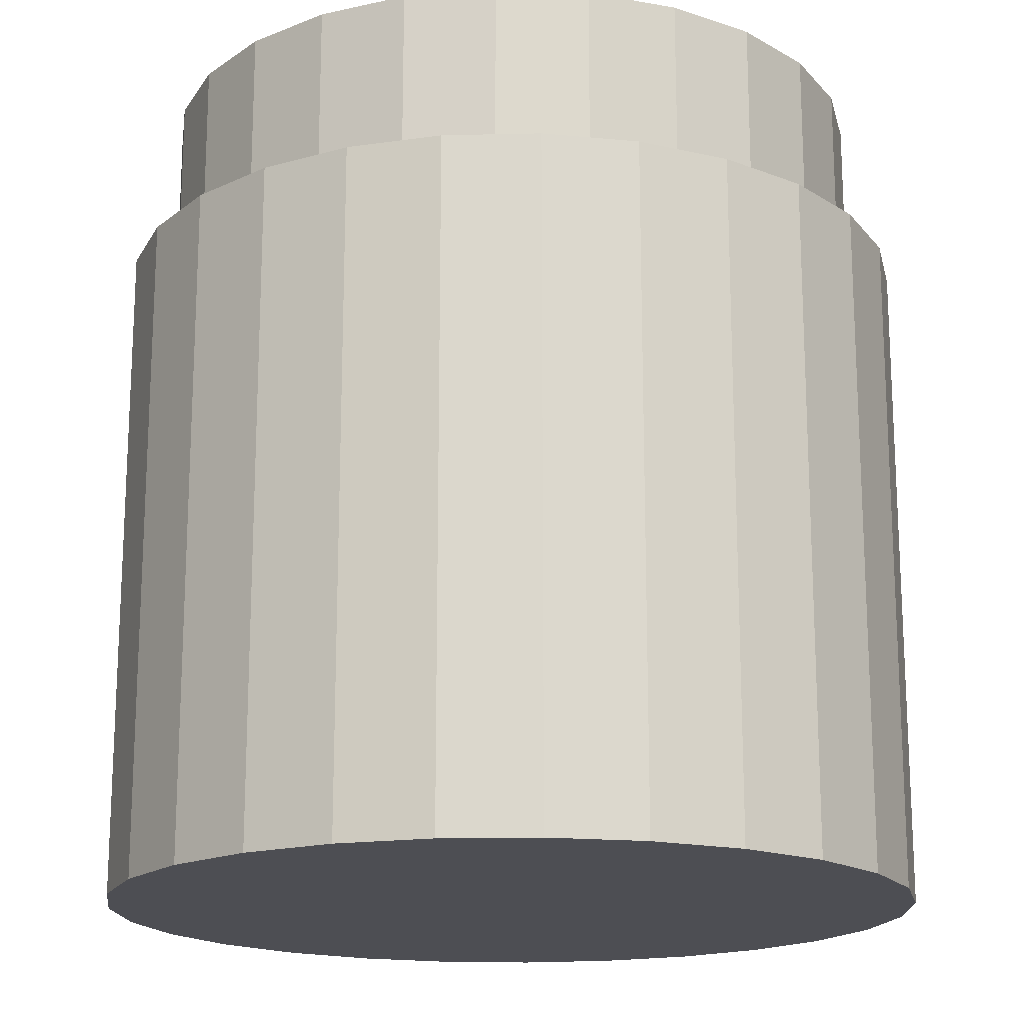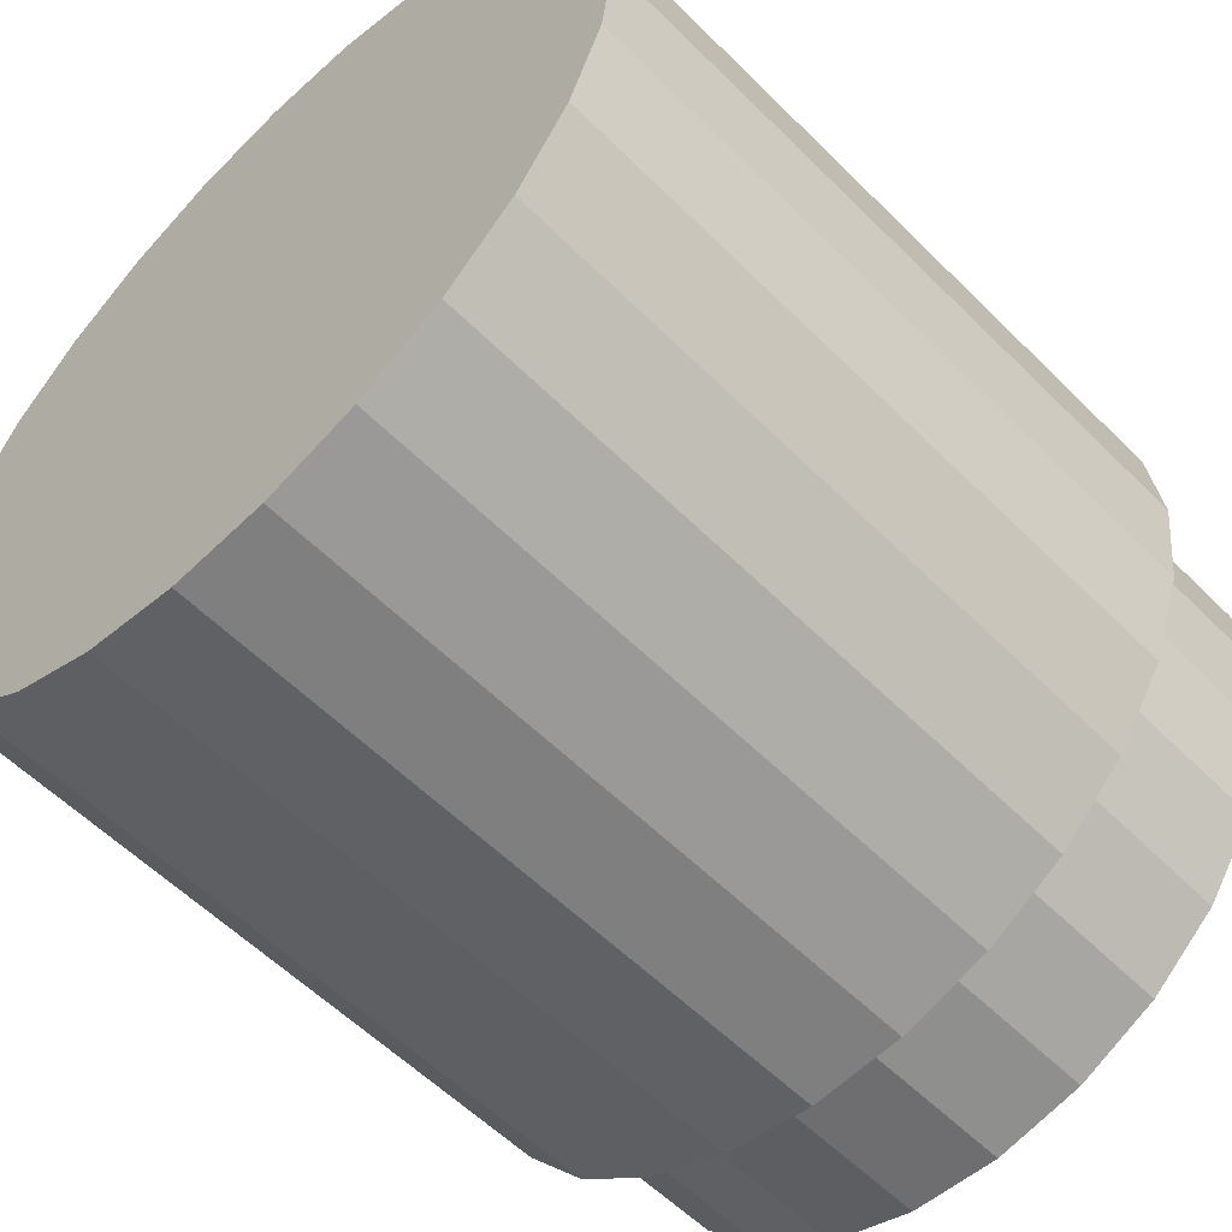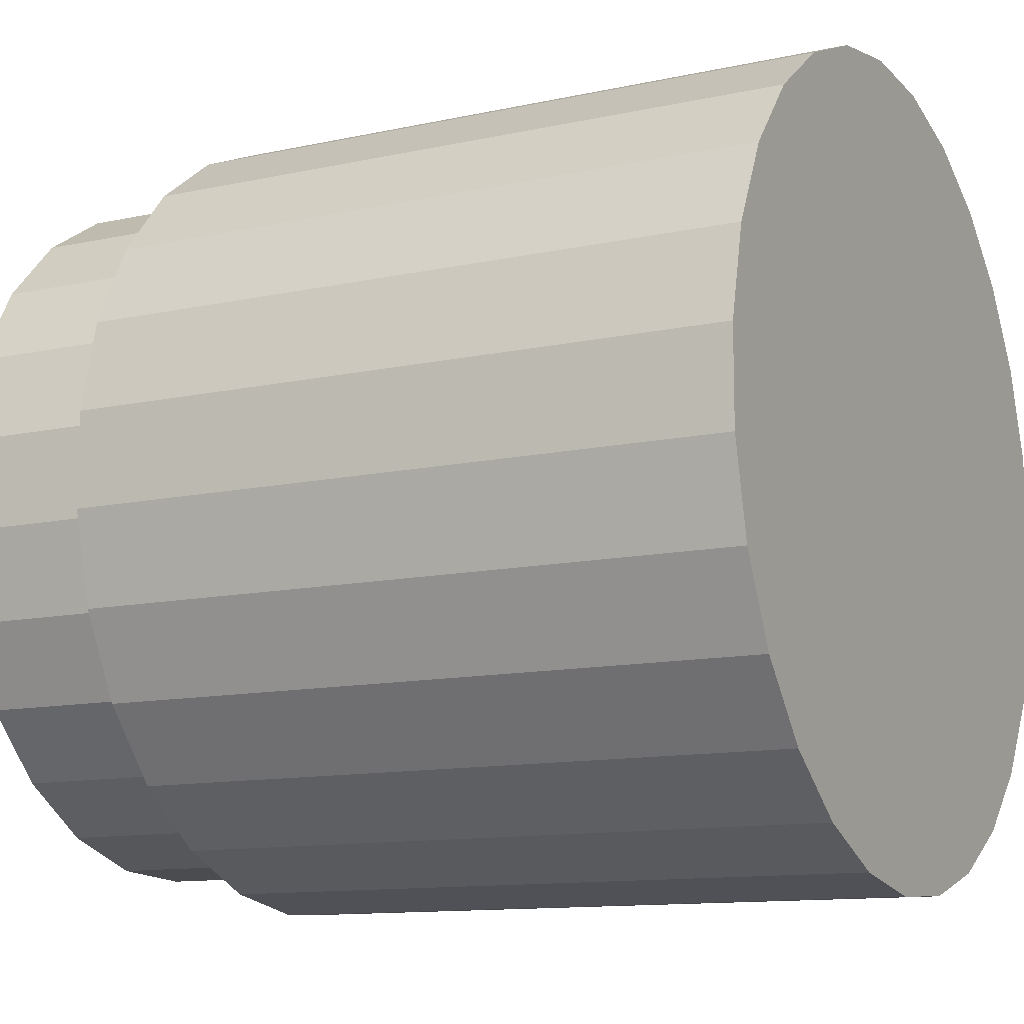
<metadata>
{"format":"obj","ext":"obj","renderer":"f3d","projection":"perspective","resolution":1024,"background":"white","views":[{"elev":-17.4,"azim":5.9,"up":"+Y"},{"elev":-57.2,"azim":44.1,"up":"+Z"},{"elev":-11.7,"azim":-62.1,"up":"+Z"}]}
</metadata>
<code>
v 55.46 -0 13.15
v 57 0 0
v 57 93.66 0
v 55.46 93.66 13.15
v 50.94 -0 25.58
v 50.94 93.66 25.58
v 43.66 -0 36.64
v 43.66 93.66 36.64
v 34.04 93.66 45.72
v 34.04 -0 45.72
v 22.58 -0 52.34
v 22.58 93.66 52.34
v 9.898 -0 56.13
v 9.898 93.66 56.13
v -3.314 -0 56.9
v -3.314 93.66 56.9
v -16.35 -0 54.61
v -16.35 93.66 54.61
v -28.5 -0 49.36
v -28.5 93.66 49.36
v -39.12 -0 41.46
v -39.12 93.66 41.46
v -47.62 -0 31.32
v -47.62 93.66 31.32
v -53.56 -0 19.5
v -53.56 93.66 19.5
v -56.61 -0 6.617
v -56.61 93.66 6.617
v -56.61 93.66 -6.617
v -56.61 0 -6.617
v -53.56 0 -19.5
v -53.56 93.66 -19.5
v -47.62 0 -31.32
v -47.62 93.66 -31.32
v -39.12 0 -41.46
v -39.12 93.66 -41.46
v -28.5 93.66 -49.36
v -28.5 0 -49.36
v -16.35 0 -54.61
v -16.35 93.66 -54.61
v -3.314 0 -56.9
v -3.314 93.66 -56.9
v 9.898 93.66 -56.13
v 9.898 0 -56.13
v 22.58 93.66 -52.34
v 22.58 0 -52.34
v 34.04 0 -45.72
v 34.04 93.66 -45.72
v 43.66 0 -36.64
v 43.66 93.66 -36.64
v 50.94 0 -25.58
v 50.94 93.66 -25.58
v 55.46 0 -13.15
v 55.46 93.66 -13.15
v -32.51 93.66 39.3
v -41.26 93.66 29.98
v -21.71 93.66 46.15
v -47.42 93.66 18.77
v -9.556 93.66 50.1
v -50.6 93.66 6.392
v 3.202 93.66 50.9
v -50.6 93.66 -6.392
v 15.76 93.66 48.5
v -47.42 93.66 -18.77
v 27.33 93.66 43.06
v -41.26 93.66 -29.98
v 37.18 93.66 34.91
v -32.51 93.66 -39.3
v 44.69 93.66 24.57
v -21.71 93.66 -46.15
v 49.4 93.66 12.68
v -9.556 93.66 -50.1
v 51 93.66 0
v 3.202 93.66 -50.9
v 15.76 93.66 -48.5
v 49.4 93.66 -12.68
v 27.33 93.66 -43.06
v 44.69 93.66 -24.57
v 37.18 93.66 -34.91
v 51 118.2 0
v 49.4 118.2 -12.68
v 44.69 118.2 -24.57
v 37.18 118.2 -34.91
v 27.33 118.2 -43.06
v 15.76 118.2 -48.5
v 3.202 118.2 -50.9
v -9.556 118.2 -50.1
v -21.71 118.2 -46.15
v -32.51 118.2 -39.3
v -41.26 118.2 -29.98
v -47.42 118.2 -18.77
v -50.6 118.2 -6.392
v -50.6 118.2 6.392
v -47.42 118.2 18.77
v -41.26 118.2 29.98
v -32.51 118.2 39.3
v -21.71 118.2 46.15
v -9.556 118.2 50.1
v 3.202 118.2 50.9
v 15.76 118.2 48.5
v 27.33 118.2 43.06
v 37.18 118.2 34.91
v 44.69 118.2 24.57
v 49.4 118.2 12.68
v -38.84 118.2 -28.22
v -30.6 118.2 -36.99
v -20.44 118.2 -43.43
v -44.63 118.2 -17.67
v -8.995 118.2 -47.15
v -47.62 118.2 -6.016
v 3.014 118.2 -47.91
v -47.62 118.2 6.016
v 14.83 118.2 -45.65
v -44.63 118.2 17.67
v 25.72 118.2 -40.53
v -38.84 118.2 28.22
v 34.99 118.2 -32.86
v -30.6 118.2 36.99
v 42.07 118.2 -23.13
v -20.44 118.2 43.43
v 46.49 118.2 -11.94
v -8.995 118.2 47.15
v 3.014 118.2 47.91
v 48 118.2 0
v 46.49 118.2 11.94
v 14.83 118.2 45.65
v 25.72 118.2 40.53
v 42.07 118.2 23.13
v 34.99 118.2 32.86
v 46.49 93.66 -11.94
v 48 93.66 0
v 42.07 93.66 -23.13
v 34.99 93.66 -32.86
v 25.72 93.66 -40.53
v 14.83 93.66 -45.65
v 3.014 93.66 -47.91
v -8.995 93.66 -47.15
v -20.44 93.66 -43.43
v -30.6 93.66 -36.99
v -38.84 93.66 -28.22
v -44.63 93.66 -17.67
v -47.62 93.66 -6.016
v -47.62 93.66 6.016
v -44.63 93.66 17.67
v -38.84 93.66 28.22
v -30.6 93.66 36.99
v -20.44 93.66 43.43
v -8.995 93.66 47.15
v 3.014 93.66 47.91
v 14.83 93.66 45.65
v 25.72 93.66 40.53
v 34.99 93.66 32.86
v 42.07 93.66 23.13
v 46.49 93.66 11.94
v 50.22 90.77 0
v 49.4 90.67 -12.68
v 51 90.67 0
v 49.4 90.67 12.68
v 49.5 91.07 0
v 47.95 91.07 -12.31
v 48.88 91.54 0
v 47.34 91.54 -12.16
v 48.4 92.16 0
v 46.88 92.16 -12.04
v 48.1 92.89 0
v 46.59 92.89 -11.96
v 43.38 91.07 -23.85
v 44.69 90.67 -24.57
v 42.83 91.54 -23.55
v 42.42 92.16 -23.32
v 42.15 92.89 -23.17
v 36.08 91.07 -33.89
v 37.18 90.67 -34.91
v 35.63 91.54 -33.46
v 35.29 92.16 -33.14
v 35.07 92.89 -32.93
v 26.52 91.07 -41.8
v 27.33 90.67 -43.06
v 26.19 91.54 -41.27
v 25.94 92.16 -40.87
v 25.78 92.89 -40.62
v 15.3 91.07 -47.08
v 15.76 90.67 -48.5
v 15.1 91.54 -46.49
v 14.96 92.16 -46.04
v 14.87 92.89 -45.75
v 3.108 91.07 -49.4
v 3.202 90.67 -50.9
v 3.069 91.54 -48.78
v 3.039 92.16 -48.31
v 3.021 92.89 -48.01
v -9.276 91.07 -48.62
v -9.556 90.67 -50.1
v -9.159 91.54 -48.01
v -9.07 92.16 -47.55
v -9.014 92.89 -47.25
v -21.08 91.07 -44.79
v -21.71 90.67 -46.15
v -20.81 91.54 -44.23
v -20.61 92.16 -43.8
v -20.48 92.89 -43.53
v -31.55 91.07 -38.14
v -32.51 90.67 -39.3
v -41.26 90.67 -29.98
v -31.16 91.54 -37.66
v -30.85 92.16 -37.3
v -30.66 92.89 -37.07
v -40.05 91.07 -29.1
v -39.55 91.54 -28.73
v -39.16 92.16 -28.45
v -38.92 92.89 -28.28
v -46.03 91.07 -18.22
v -47.42 90.67 -18.77
v -45.45 91.54 -17.99
v -45.01 92.16 -17.82
v -44.73 92.89 -17.71
v -49.11 91.07 -6.204
v -50.6 90.67 -6.392
v -48.5 91.54 -6.126
v -48.02 92.16 -6.067
v -47.73 92.89 -6.029
v -49.11 91.07 6.204
v -50.6 90.67 6.392
v -47.42 90.67 18.77
v -48.5 91.54 6.126
v -48.02 92.16 6.067
v -47.73 92.89 6.029
v -46.03 91.07 18.22
v -41.26 90.67 29.98
v -45.45 91.54 17.99
v -45.01 92.16 17.82
v -44.73 92.89 17.71
v -40.05 91.07 29.1
v -39.55 91.54 28.73
v -39.16 92.16 28.45
v -38.92 92.89 28.28
v -31.55 91.07 38.14
v -32.51 90.67 39.3
v -31.16 91.54 37.66
v -30.85 92.16 37.3
v -30.66 92.89 37.07
v -21.08 91.07 44.79
v -21.71 90.67 46.15
v -20.81 91.54 44.23
v -20.61 92.16 43.8
v -20.48 92.89 43.53
v -9.276 91.07 48.62
v -9.556 90.67 50.1
v 3.202 90.67 50.9
v -9.159 91.54 48.01
v -9.07 92.16 47.55
v -9.014 92.89 47.25
v 3.108 91.07 49.4
v 3.069 91.54 48.78
v 3.039 92.16 48.31
v 3.021 92.89 48.01
v 15.3 91.07 47.08
v 15.76 90.67 48.5
v 27.33 90.67 43.06
v 15.1 91.54 46.49
v 14.96 92.16 46.04
v 14.87 92.89 45.75
v 26.52 91.07 41.8
v 26.19 91.54 41.27
v 25.94 92.16 40.87
v 25.78 92.89 40.62
v 36.08 91.07 33.89
v 37.18 90.67 34.91
v 35.63 91.54 33.46
v 35.29 92.16 33.14
v 35.07 92.89 32.93
v 43.38 91.07 23.85
v 44.69 90.67 24.57
v 42.83 91.54 23.55
v 42.42 92.16 23.32
v 42.15 92.89 23.17
v 47.95 91.07 12.31
v 47.34 91.54 12.16
v 46.88 92.16 12.04
v 46.59 92.89 11.96
v -30.68 90.67 44.44
v -40.42 90.67 35.81
v -47.82 90.67 25.1
v -19.15 90.67 50.49
v -52.43 90.67 12.92
v -6.509 90.67 53.61
v -54 90.67 0
v 6.509 90.67 53.61
v -52.43 90.67 -12.92
v 19.15 90.67 50.49
v -47.82 90.67 -25.1
v 30.68 90.67 44.44
v -40.42 90.67 -35.81
v 40.42 90.67 35.81
v -30.68 90.67 -44.44
v 47.82 90.67 25.1
v -19.15 90.67 -50.49
v 52.43 90.67 12.92
v -6.509 90.67 -53.61
v 54 90.67 0
v 6.509 90.67 -53.61
v 52.43 90.67 -12.92
v 19.15 90.67 -50.49
v 47.82 90.67 -25.1
v 30.68 90.67 -44.44
v 40.42 90.67 -35.81
v 54 2.997 -0
v 52.43 2.997 12.92
v 47.82 2.997 25.1
v 40.42 2.997 35.81
v 30.68 2.997 44.44
v 19.15 2.997 50.49
v 6.509 2.997 53.61
v -6.509 2.997 53.61
v -19.15 2.997 50.49
v -30.68 2.997 44.44
v -40.42 2.997 35.81
v -47.82 2.997 25.1
v -52.43 2.997 12.92
v -54 2.997 0
v -52.43 2.997 -12.92
v -47.82 2.997 -25.1
v -40.42 2.997 -35.81
v -30.68 2.997 -44.44
v -19.15 2.997 -50.49
v -6.509 2.997 -53.61
v 6.509 2.997 -53.61
v 19.15 2.997 -50.49
v 30.68 2.997 -44.44
v 40.42 2.997 -35.81
v 47.82 2.997 -25.1
v 52.43 2.997 -12.92
f 1 2 3
f 1 3 4
f 5 4 6
f 5 1 4
f 7 6 8
f 7 8 9
f 7 5 6
f 10 7 9
f 11 9 12
f 11 10 9
f 13 12 14
f 13 11 12
f 15 14 16
f 15 13 14
f 17 16 18
f 17 15 16
f 19 18 20
f 19 17 18
f 21 20 22
f 21 19 20
f 23 21 22
f 23 22 24
f 25 23 24
f 25 24 26
f 27 25 26
f 27 26 28
f 27 28 29
f 30 27 29
f 31 30 29
f 31 29 32
f 33 32 34
f 33 31 32
f 35 34 36
f 35 36 37
f 35 33 34
f 38 35 37
f 39 37 40
f 39 38 37
f 41 40 42
f 41 42 43
f 41 39 40
f 44 43 45
f 44 41 43
f 46 44 45
f 47 45 48
f 47 46 45
f 49 48 50
f 49 47 48
f 51 50 52
f 51 49 50
f 53 52 54
f 53 51 52
f 2 54 3
f 2 53 54
f 19 21 23
f 25 19 23
f 15 17 19
f 30 25 27
f 30 15 19
f 30 19 25
f 35 13 15
f 35 30 31
f 35 31 33
f 35 15 30
f 7 10 11
f 5 11 13
f 5 7 11
f 2 1 5
f 2 13 35
f 2 5 13
f 44 35 38
f 44 38 39
f 44 39 41
f 44 2 35
f 53 2 44
f 49 44 46
f 49 46 47
f 49 51 53
f 49 53 44
f 20 55 22
f 22 56 24
f 55 56 22
f 18 57 20
f 20 57 55
f 24 58 26
f 56 58 24
f 16 59 18
f 18 59 57
f 26 60 28
f 58 60 26
f 60 29 28
f 16 61 59
f 16 14 61
f 60 62 29
f 62 32 29
f 14 63 61
f 14 12 63
f 62 64 32
f 64 34 32
f 12 65 63
f 12 9 65
f 64 66 34
f 9 67 65
f 66 36 34
f 66 68 36
f 9 8 67
f 8 69 67
f 68 37 36
f 68 70 37
f 8 6 69
f 6 71 69
f 70 40 37
f 70 72 40
f 6 4 71
f 4 73 71
f 72 42 40
f 72 74 42
f 4 3 73
f 74 43 42
f 75 43 74
f 73 54 76
f 3 54 73
f 75 45 43
f 77 45 75
f 76 52 78
f 54 52 76
f 79 48 77
f 77 48 45
f 78 50 79
f 52 50 78
f 79 50 48
f 73 76 80
f 80 76 81
f 81 78 82
f 76 78 81
f 82 79 83
f 78 79 82
f 83 77 84
f 79 77 83
f 84 75 85
f 85 75 86
f 77 75 84
f 86 74 87
f 75 74 86
f 87 72 88
f 74 72 87
f 88 70 89
f 72 70 88
f 89 68 90
f 70 68 89
f 68 66 90
f 90 64 91
f 66 64 90
f 64 62 91
f 91 62 92
f 62 60 92
f 92 60 93
f 60 58 93
f 93 58 94
f 58 56 94
f 94 56 95
f 56 55 95
f 95 55 96
f 96 57 97
f 55 57 96
f 97 59 98
f 57 59 97
f 98 61 99
f 59 61 98
f 99 63 100
f 100 63 101
f 61 63 99
f 63 65 101
f 101 67 102
f 65 67 101
f 102 69 103
f 103 69 104
f 67 69 102
f 69 71 104
f 104 73 80
f 71 73 104
f 105 89 90
f 105 106 89
f 107 88 89
f 107 89 106
f 108 90 91
f 108 105 90
f 109 87 88
f 109 88 107
f 110 91 92
f 110 108 91
f 111 86 87
f 111 87 109
f 112 92 93
f 112 110 92
f 113 85 86
f 113 86 111
f 114 93 94
f 114 112 93
f 84 85 113
f 115 84 113
f 116 94 95
f 116 114 94
f 83 115 117
f 83 84 115
f 118 116 95
f 96 118 95
f 82 83 117
f 82 117 119
f 120 118 96
f 97 120 96
f 81 119 121
f 81 82 119
f 98 120 97
f 98 122 120
f 123 122 98
f 80 81 121
f 80 121 124
f 99 123 98
f 104 80 124
f 104 124 125
f 100 123 99
f 100 126 123
f 127 126 100
f 103 104 125
f 103 125 128
f 101 127 100
f 102 127 101
f 102 129 127
f 102 128 129
f 102 103 128
f 130 131 124
f 130 124 121
f 130 121 119
f 132 130 119
f 133 119 117
f 133 132 119
f 134 117 115
f 134 133 117
f 135 115 113
f 135 113 111
f 135 134 115
f 136 135 111
f 137 111 109
f 137 136 111
f 138 109 107
f 138 137 109
f 139 107 106
f 139 106 105
f 139 138 107
f 140 139 105
f 141 105 108
f 141 140 105
f 142 141 108
f 142 108 110
f 143 142 110
f 143 110 112
f 144 143 112
f 144 112 114
f 145 144 114
f 145 114 116
f 146 145 116
f 146 116 118
f 147 146 118
f 147 118 120
f 148 147 120
f 148 120 122
f 149 148 122
f 149 122 123
f 150 149 123
f 150 123 126
f 151 150 126
f 151 126 127
f 152 151 127
f 152 127 129
f 152 129 128
f 153 152 128
f 154 128 125
f 154 153 128
f 131 125 124
f 131 154 125
f 155 156 157
f 158 155 157
f 159 160 155
f 155 160 156
f 161 162 159
f 159 162 160
f 163 164 161
f 161 164 162
f 165 166 163
f 131 166 165
f 163 166 164
f 130 166 131
f 156 167 168
f 160 167 156
f 162 169 160
f 160 169 167
f 164 170 162
f 162 170 169
f 164 171 170
f 132 171 130
f 166 171 164
f 130 171 166
f 168 172 173
f 167 172 168
f 169 174 167
f 167 174 172
f 170 175 169
f 169 175 174
f 133 176 132
f 171 176 170
f 132 176 171
f 170 176 175
f 173 177 178
f 172 177 173
f 172 179 177
f 174 179 172
f 174 180 179
f 175 180 174
f 133 181 176
f 134 181 133
f 175 181 180
f 176 181 175
f 178 182 183
f 177 182 178
f 179 184 177
f 180 184 179
f 177 184 182
f 181 185 180
f 180 185 184
f 135 186 134
f 136 186 135
f 134 186 181
f 181 186 185
f 183 187 188
f 184 187 182
f 182 187 183
f 184 189 187
f 185 190 184
f 184 190 189
f 185 191 190
f 186 191 185
f 136 191 186
f 188 192 193
f 187 192 188
f 189 194 187
f 187 194 192
f 190 195 189
f 189 195 194
f 137 196 136
f 191 196 190
f 136 196 191
f 190 196 195
f 193 197 198
f 192 197 193
f 192 199 197
f 194 199 192
f 196 200 195
f 194 200 199
f 195 200 194
f 137 201 196
f 196 201 200
f 138 201 137
f 139 201 138
f 197 202 198
f 198 202 203
f 203 202 204
f 197 205 202
f 199 205 197
f 200 206 199
f 199 206 205
f 201 207 200
f 139 207 201
f 140 207 139
f 200 207 206
f 202 208 204
f 205 209 202
f 202 209 208
f 206 210 205
f 205 210 209
f 207 211 206
f 140 211 207
f 206 211 210
f 204 212 213
f 208 212 204
f 208 214 212
f 209 214 208
f 210 215 209
f 209 215 214
f 211 215 210
f 140 216 211
f 211 216 215
f 141 216 140
f 213 217 218
f 212 217 213
f 212 219 217
f 214 219 212
f 214 220 219
f 215 220 214
f 142 221 141
f 216 221 215
f 141 221 216
f 215 221 220
f 218 222 223
f 223 222 224
f 217 222 218
f 217 225 222
f 219 225 217
f 220 226 219
f 219 226 225
f 143 227 142
f 144 227 143
f 142 227 221
f 221 227 220
f 220 227 226
f 222 228 224
f 224 228 229
f 222 230 228
f 225 230 222
f 226 230 225
f 226 231 230
f 144 232 227
f 227 232 226
f 226 232 231
f 228 233 229
f 228 234 233
f 230 234 228
f 231 235 230
f 230 235 234
f 145 236 144
f 144 236 232
f 232 236 231
f 231 236 235
f 229 237 238
f 233 237 229
f 233 239 237
f 234 239 233
f 235 239 234
f 235 240 239
f 235 241 240
f 146 241 145
f 145 241 236
f 236 241 235
f 238 242 243
f 237 242 238
f 239 244 237
f 237 244 242
f 239 245 244
f 240 245 239
f 241 246 240
f 146 246 241
f 240 246 245
f 147 246 146
f 242 247 243
f 243 247 248
f 248 247 249
f 244 250 242
f 242 250 247
f 245 251 244
f 246 251 245
f 244 251 250
f 246 252 251
f 147 252 246
f 148 252 147
f 247 253 249
f 247 254 253
f 251 254 250
f 250 254 247
f 251 255 254
f 252 256 251
f 148 256 252
f 251 256 255
f 149 256 148
f 150 256 149
f 249 257 258
f 258 257 259
f 253 257 249
f 254 260 253
f 255 260 254
f 253 260 257
f 256 261 255
f 255 261 260
f 256 262 261
f 150 262 256
f 257 263 259
f 260 264 257
f 261 264 260
f 257 264 263
f 261 265 264
f 261 266 265
f 262 266 261
f 150 266 262
f 151 266 150
f 259 267 268
f 263 267 259
f 264 269 263
f 263 269 267
f 265 270 264
f 264 270 269
f 152 271 151
f 153 271 152
f 266 271 265
f 151 271 266
f 265 271 270
f 268 272 273
f 267 272 268
f 269 274 267
f 270 274 269
f 267 274 272
f 271 275 270
f 270 275 274
f 154 276 153
f 153 276 271
f 271 276 275
f 273 277 158
f 155 277 159
f 159 277 161
f 272 277 273
f 158 277 155
f 161 278 163
f 272 278 277
f 277 278 161
f 274 278 272
f 275 278 274
f 275 279 278
f 278 279 163
f 275 280 279
f 163 280 165
f 165 280 131
f 131 280 154
f 154 280 276
f 276 280 275
f 279 280 163
f 238 281 282
f 229 282 283
f 229 238 282
f 243 284 281
f 243 281 238
f 224 229 283
f 285 224 283
f 248 286 284
f 248 284 243
f 223 224 285
f 287 223 285
f 249 286 248
f 288 286 249
f 218 223 287
f 289 218 287
f 258 288 249
f 290 288 258
f 213 218 289
f 291 213 289
f 259 290 258
f 292 290 259
f 204 213 291
f 293 204 291
f 268 292 259
f 294 292 268
f 203 204 293
f 295 203 293
f 273 294 268
f 296 294 273
f 198 203 295
f 297 198 295
f 158 296 273
f 298 296 158
f 193 198 297
f 299 193 297
f 157 298 158
f 300 298 157
f 188 193 299
f 301 188 299
f 183 188 301
f 302 157 156
f 302 300 157
f 303 183 301
f 178 183 303
f 304 302 156
f 304 156 168
f 305 173 178
f 305 178 303
f 306 168 173
f 306 304 168
f 306 173 305
f 307 308 300
f 300 308 298
f 298 309 296
f 308 309 298
f 296 310 294
f 294 310 292
f 309 310 296
f 310 311 292
f 292 312 290
f 311 312 292
f 290 313 288
f 312 313 290
f 288 314 286
f 286 314 284
f 313 314 288
f 314 315 284
f 284 316 281
f 315 316 284
f 281 317 282
f 282 317 283
f 316 317 281
f 317 318 283
f 318 319 283
f 283 319 285
f 319 320 285
f 285 320 287
f 320 321 287
f 287 321 289
f 289 321 291
f 321 322 291
f 291 322 293
f 322 323 293
f 323 324 293
f 293 324 295
f 324 325 295
f 295 325 297
f 325 326 297
f 297 326 299
f 326 327 299
f 299 327 301
f 327 328 301
f 301 328 303
f 303 328 305
f 328 329 305
f 329 330 305
f 305 330 306
f 330 331 306
f 306 331 304
f 304 331 302
f 302 332 300
f 331 332 302
f 332 307 300
f 317 321 318
f 318 321 319
f 319 321 320
f 316 322 317
f 317 322 321
f 311 310 312
f 322 324 323
f 322 325 324
f 309 308 310
f 310 308 312
f 316 326 322
f 322 326 325
f 312 327 313
f 313 327 314
f 314 327 315
f 315 327 316
f 316 327 326
f 307 332 308
f 332 331 308
f 327 329 328
f 308 330 312
f 312 330 327
f 331 330 308
f 327 330 329

</code>
